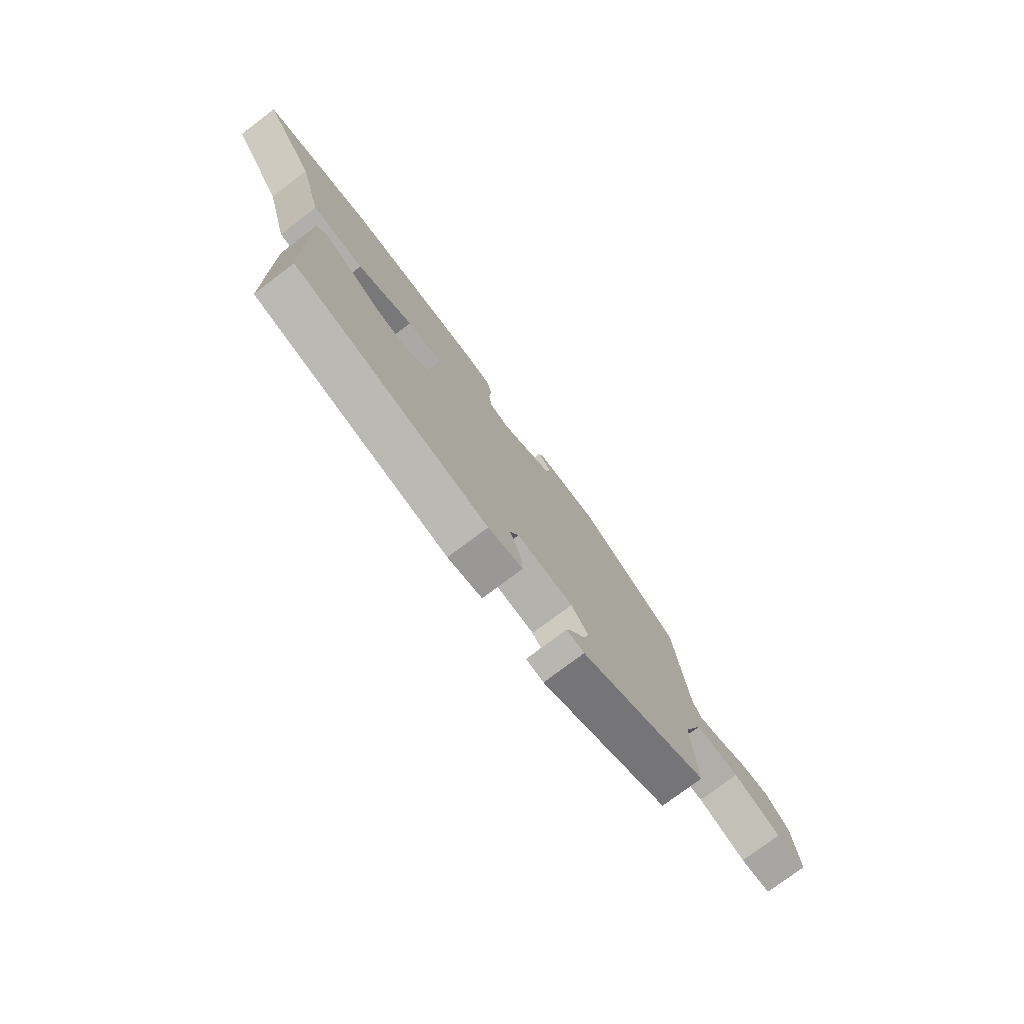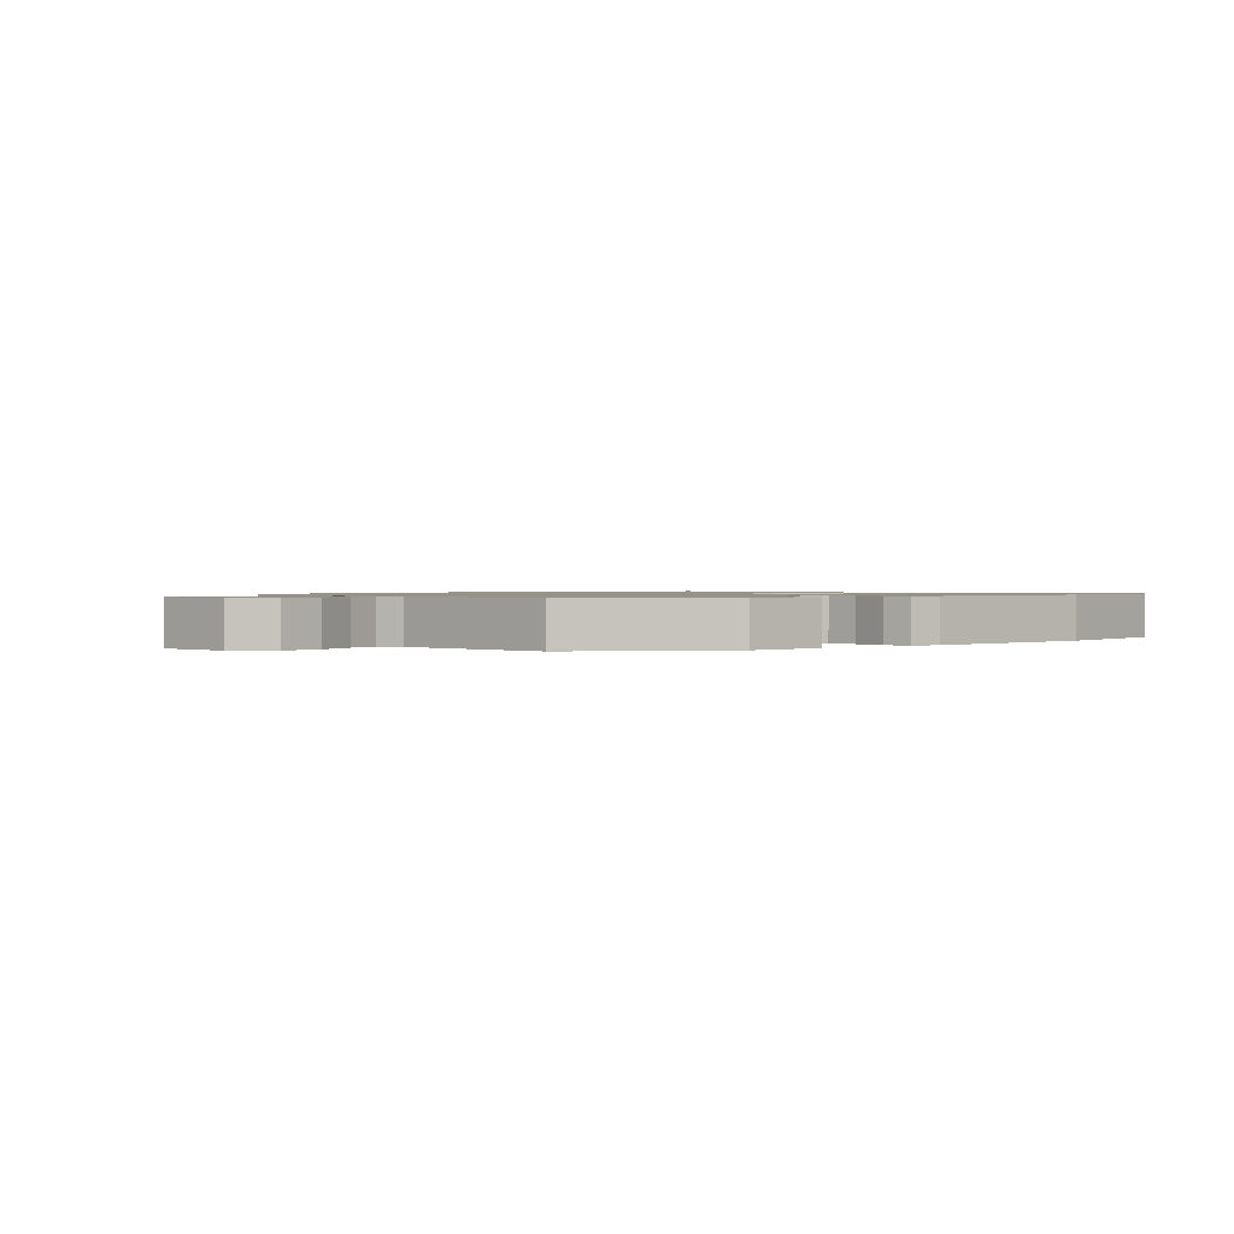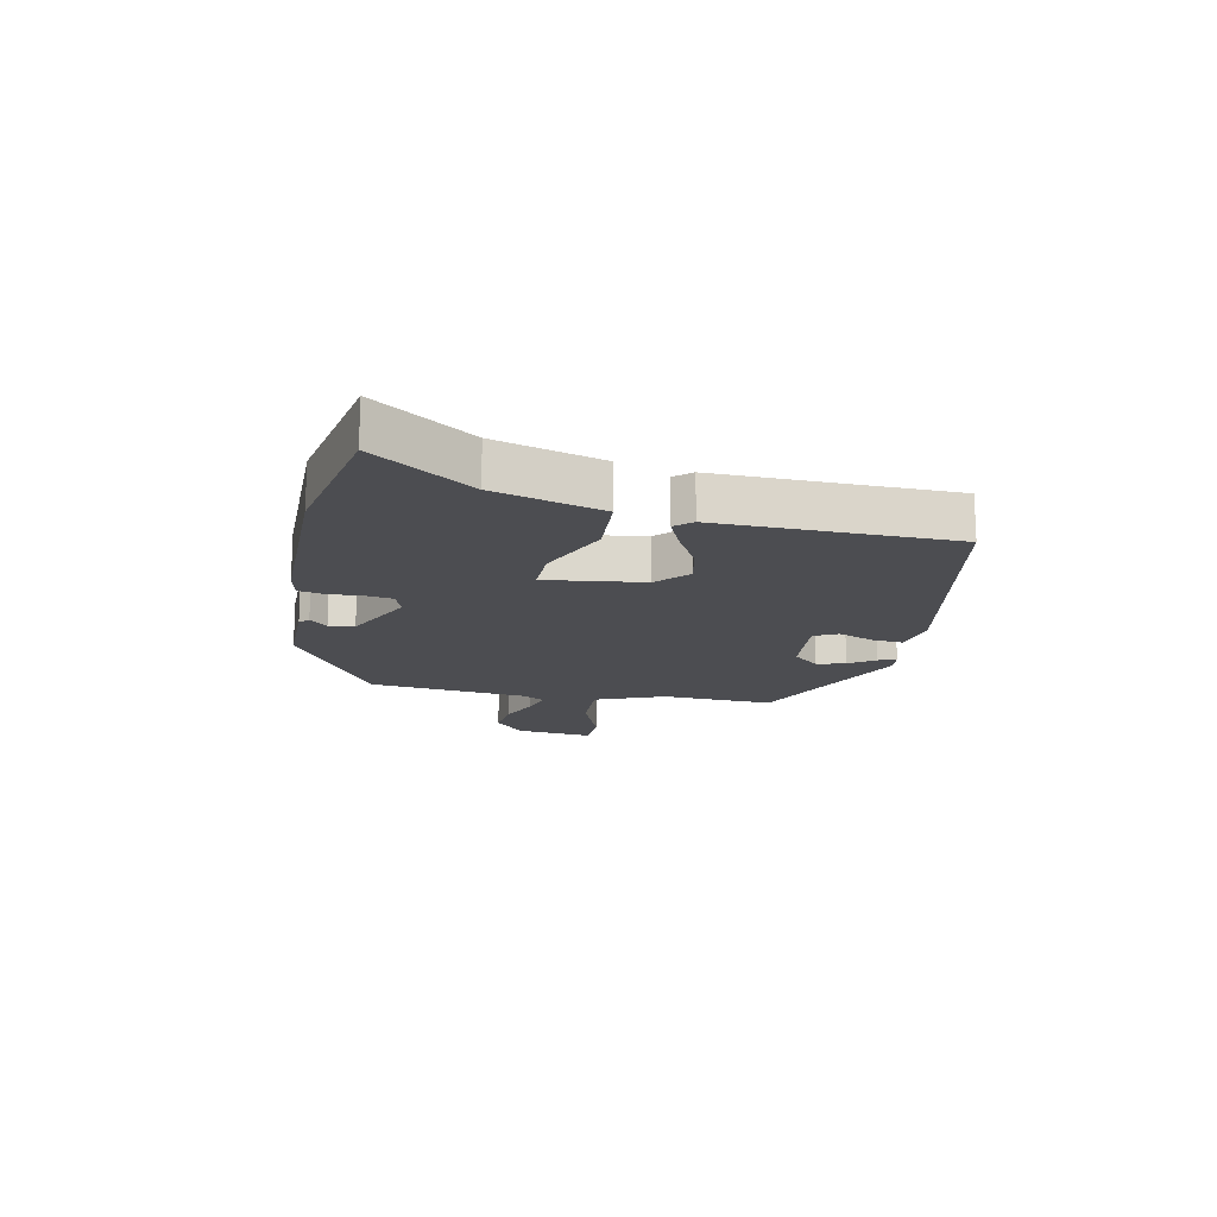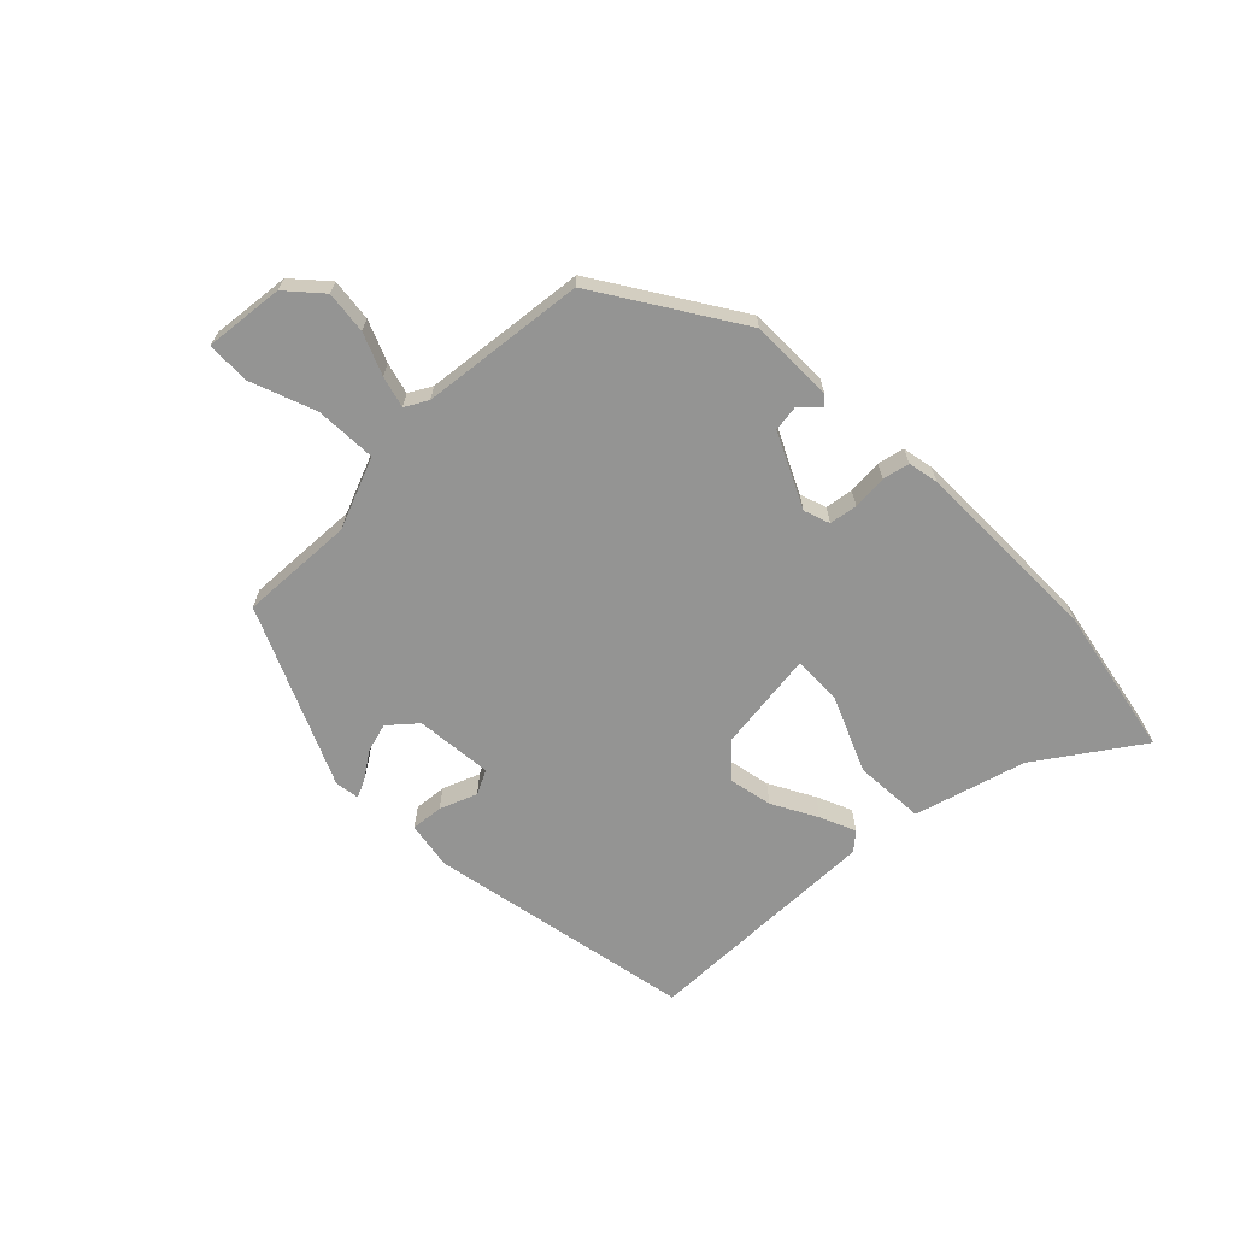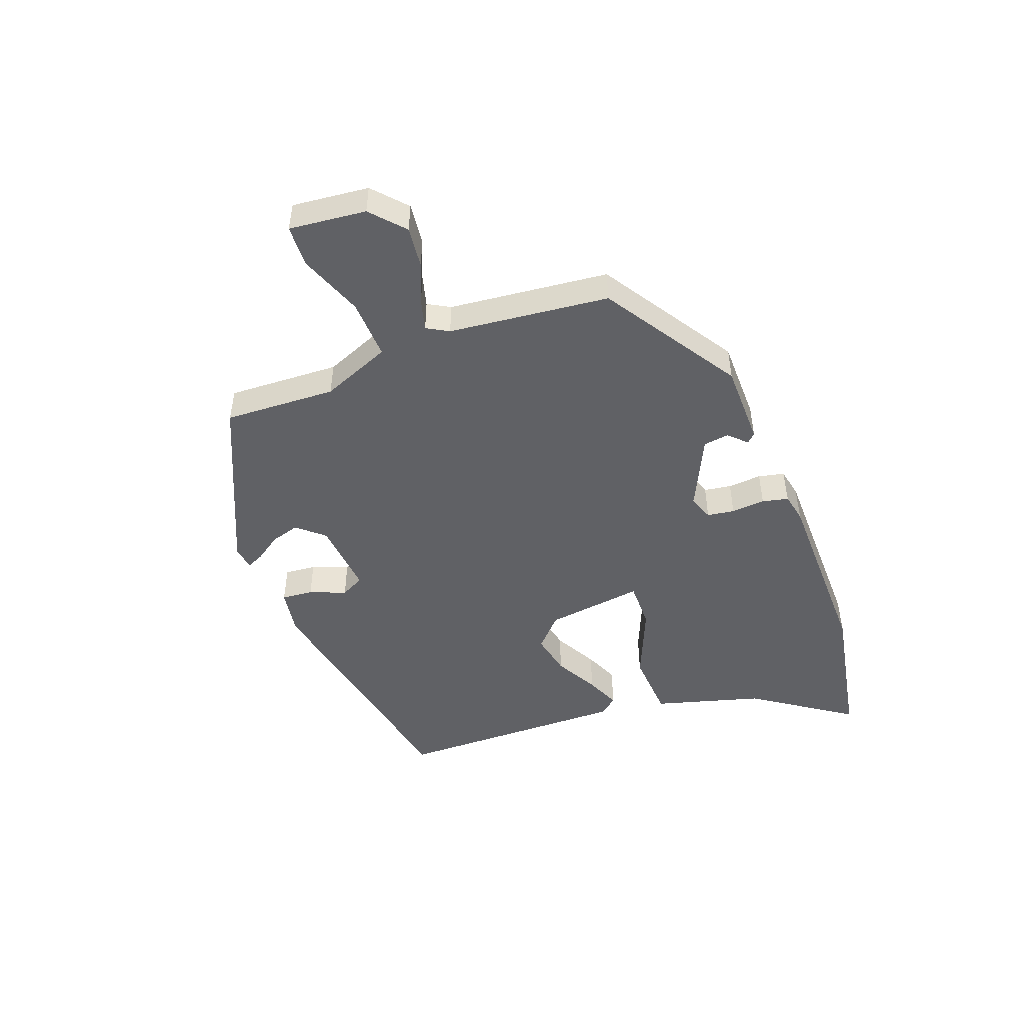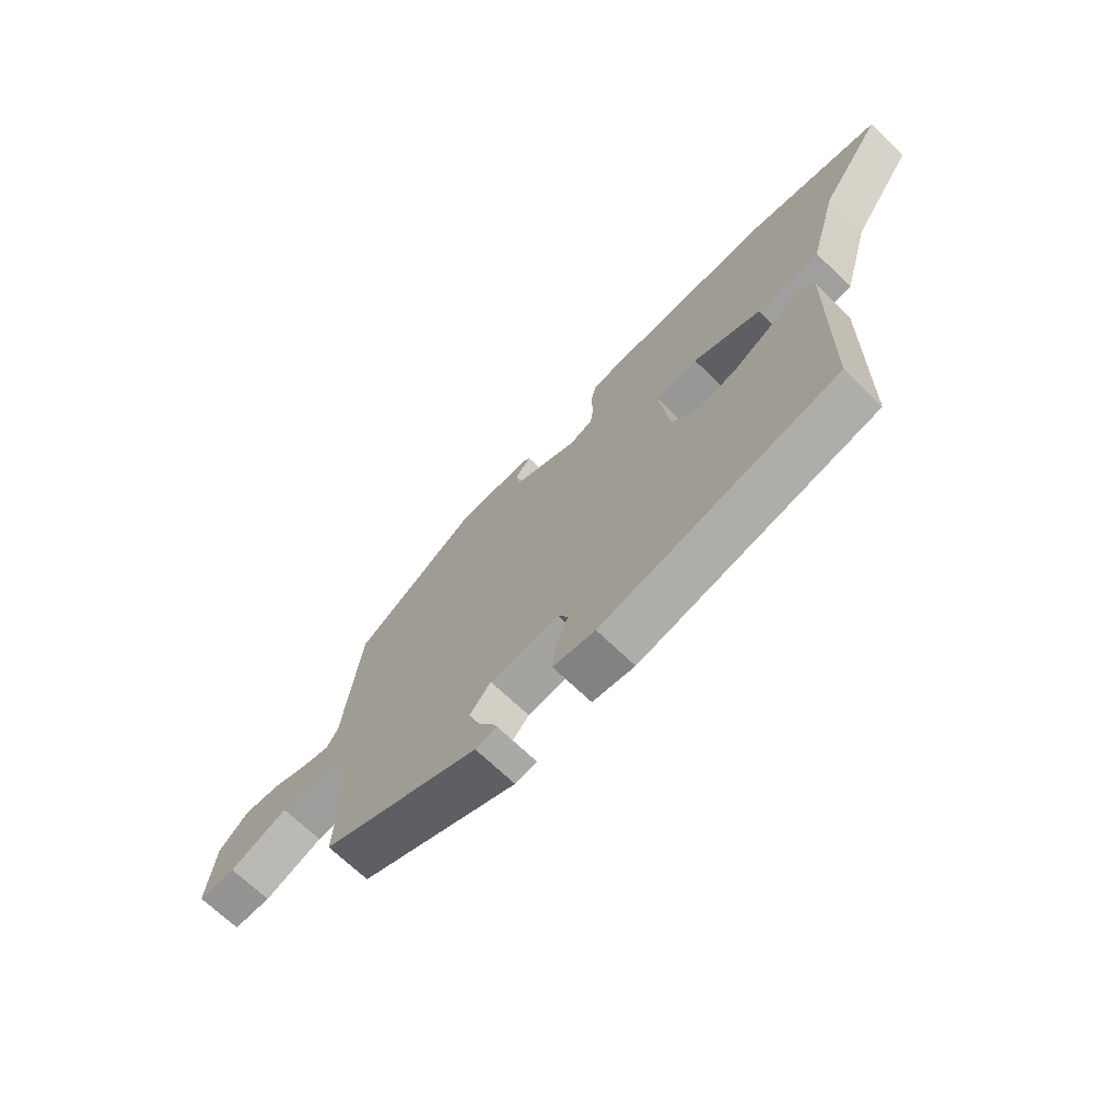
<metadata>
{"format":"obj","ext":"obj","renderer":"f3d","projection":"perspective","resolution":1024,"background":"white","views":[{"elev":-75.9,"azim":127.1,"up":"+Z"},{"elev":1.1,"azim":-41.8,"up":"+Y"},{"elev":-16.2,"azim":78.4,"up":"+Y"},{"elev":-67.0,"azim":-45.4,"up":"+Y"},{"elev":-48.2,"azim":-69.3,"up":"+Y"},{"elev":-68.7,"azim":45.8,"up":"+Z"}]}
</metadata>
<code>
v -0.486 0.07 -0.359
v -0.477 0.07 -0.17
v -0.524 0.07 -0.053
v -0.625 0.07 -0.057
v -0.734 0.07 -0.098
v -0.804 0.07 -0.095
v -0.79 0.07 0.035
v -0.734 0.07 0.085
v -0.664 0.07 0.077
v -0.596 0.07 0.049
v -0.544 0.07 0.035
v -0.523 0.07 0.072
v -0.493 0.07 0.343
v -0.264 0.07 0.489
v -0.126 0.07 0.49
v -0.111 0.07 0.475
v -0.14 0.07 0.445
v -0.134 0.07 0.402
v -0.013 0.07 0.344
v 0.03 0.07 0.359
v 0.037 0.07 0.405
v 0.033 0.07 0.462
v 0.043 0.07 0.506
v 0.093 0.07 0.516
v 0.408 0.07 0.518
v 0.654 0.07 0.471
v 0.54 0.07 0.305
v 0.488 0.07 0.123
v 0.372 0.07 0.116
v 0.247 0.07 0.169
v 0.167 0.07 0.17
v 0.188 0.07 0.005
v 0.24 0.07 -0.044
v 0.312 0.07 -0.029
v 0.386 0.07 0.011
v 0.444 0.07 0.036
v 0.469 0.07 0.007
v 0.462 0.07 -0.388
v 0.025 0.07 -0.473
v -0.053 0.07 -0.46
v -0.048 0.07 -0.407
v -0.024 0.07 -0.346
v -0.044 0.07 -0.306
v -0.171 0.07 -0.318
v -0.21 0.07 -0.363
v -0.196 0.07 -0.411
v -0.166 0.07 -0.455
v -0.153 0.07 -0.484
v -0.193 0.07 -0.49
v -0.486 0 -0.359
v -0.477 0 -0.17
v -0.524 0 -0.053
v -0.625 0 -0.057
v -0.734 0 -0.098
v -0.804 0 -0.095
v -0.79 0 0.035
v -0.734 0 0.085
v -0.664 0 0.077
v -0.596 0 0.049
v -0.544 0 0.035
v -0.523 0 0.072
v -0.493 0 0.343
v -0.264 0 0.489
v -0.126 0 0.49
v -0.111 0 0.475
v -0.14 0 0.445
v -0.134 0 0.402
v -0.013 0 0.344
v 0.03 0 0.359
v 0.037 0 0.405
v 0.033 0 0.462
v 0.043 0 0.506
v 0.093 0 0.516
v 0.408 0 0.518
v 0.654 0 0.471
v 0.54 0 0.305
v 0.488 0 0.123
v 0.372 0 0.116
v 0.247 0 0.169
v 0.167 0 0.17
v 0.188 0 0.005
v 0.24 0 -0.044
v 0.312 0 -0.029
v 0.386 0 0.011
v 0.444 0 0.036
v 0.469 0 0.007
v 0.462 0 -0.388
v 0.025 0 -0.473
v -0.053 0 -0.46
v -0.048 0 -0.407
v -0.024 0 -0.346
v -0.044 0 -0.306
v -0.171 0 -0.318
v -0.21 0 -0.363
v -0.196 0 -0.411
v -0.166 0 -0.455
v -0.153 0 -0.484
v -0.193 0 -0.49
f 46 47 48 49
f 45 46 49 1
f 44 45 1 2
f 43 44 2 3
f 39 40 41 42
f 37 38 39 42
f 37 42 43
f 34 35 36 37
f 34 37 43
f 33 34 43
f 32 33 43 3
f 27 28 29 30
f 27 30 31
f 26 27 31
f 25 26 31
f 24 25 31
f 21 22 23 24
f 20 21 24 31
f 19 20 31 32
f 14 15 16 17
f 12 13 14 17
f 11 12 17 18
f 7 8 9 10
f 7 10 11
f 4 5 6 7
f 4 7 11
f 11 18 19 32
f 3 4 11 32
f 98 97 96 95
f 50 98 95 94
f 51 50 94 93
f 52 51 93 92
f 91 90 89 88
f 91 88 87 86
f 92 91 86
f 86 85 84 83
f 92 86 83
f 92 83 82
f 52 92 82 81
f 79 78 77 76
f 80 79 76
f 80 76 75
f 80 75 74
f 80 74 73
f 73 72 71 70
f 80 73 70 69
f 81 80 69 68
f 66 65 64 63
f 66 63 62 61
f 67 66 61 60
f 59 58 57 56
f 60 59 56
f 56 55 54 53
f 60 56 53
f 81 68 67 60
f 81 60 53 52
f 1 50 51 2
f 2 51 52 3
f 3 52 53 4
f 4 53 54 5
f 5 54 55 6
f 6 55 56 7
f 7 56 57 8
f 8 57 58 9
f 9 58 59 10
f 10 59 60 11
f 11 60 61 12
f 12 61 62 13
f 13 62 63 14
f 14 63 64 15
f 15 64 65 16
f 16 65 66 17
f 17 66 67 18
f 18 67 68 19
f 19 68 69 20
f 20 69 70 21
f 21 70 71 22
f 22 71 72 23
f 23 72 73 24
f 24 73 74 25
f 25 74 75 26
f 26 75 76 27
f 27 76 77 28
f 28 77 78 29
f 29 78 79 30
f 30 79 80 31
f 31 80 81 32
f 32 81 82 33
f 33 82 83 34
f 34 83 84 35
f 35 84 85 36
f 36 85 86 37
f 37 86 87 38
f 38 87 88 39
f 39 88 89 40
f 40 89 90 41
f 41 90 91 42
f 42 91 92 43
f 43 92 93 44
f 44 93 94 45
f 45 94 95 46
f 46 95 96 47
f 47 96 97 48
f 48 97 98 49
f 49 98 50 1

</code>
